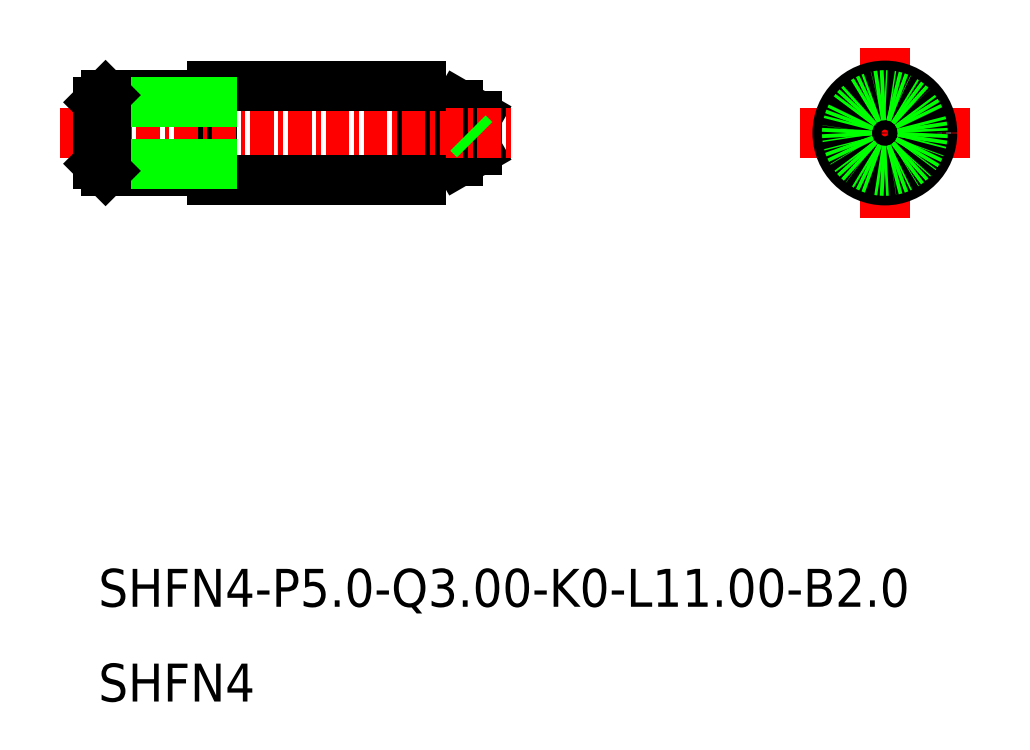
<metadata>
{"format":"dxf","ext":"dxf","renderer":"ezdxf+matplotlib","layout":"modelspace","background":"white","min_lineweight":24,"dpi":150}
</metadata>
<code>
0
SECTION
2
ENTITIES
0
TEXT
8
0
10
-957.6
20
-492.7
30
0
40
2
1
SHFN4-P5-Q3-K0-L11-B2
0
TEXT
8
0
10
-957.6
20
-497.7
30
0
40
2
1
SHFN4
0
LINE
8
0
10
-951.6
20
-470.2
30
0
11
-951.6
21
-465.2
31
0
0
LINE
8
CENTER
10
-916.1
20
-472.2
30
0
11
-916.1
21
-463.2
31
0
0
LINE
8
CENTER
10
-920.6
20
-467.7
30
0
11
-911.6
21
-467.7
31
0
0
LINE
8
0
10
-937.6
20
-466.8
30
0
11
-937.6
21
-468.7
31
0
0
ARC
8
0
10
-939.8
20
-469.2
30
0
40
0.2
50
0
51
90
0
LINE
8
0
10
-939.6
20
-469.1
30
0
11
-939.6
21
-469.2
31
0
0
LINE
8
0
10
-939.6
20
-469.2
30
0
11
-939.6
21
-469.2
31
0
0
LINE
8
0
10
-939.6
20
-466.2
30
0
11
-939.6
21
-469.2
31
0
0
ARC
8
0
10
-939.8
20
-466.2
30
0
40
0.2
50
270
51
0
0
LINE
8
0
10
-939.6
20
-466.3
30
0
11
-939.6
21
-466.2
31
0
0
LINE
8
0
10
-939.6
20
-466.2
30
0
11
-939.6
21
-466.2
31
0
0
LINE
8
0
10
-939.6
20
-466.2
30
0
11
-938.6
21
-466.2
31
0
0
LINE
8
0
10
-939.6
20
-469.2
30
0
11
-938.6
21
-469.2
31
0
0
LINE
8
0
10
-938.6
20
-469.2
30
0
11
-938.6
21
-466.2
31
0
0
ARC
8
0
10
-940.4
20
-469.2
30
0
40
0.2
50
90
51
180
0
ARC
8
0
10
-940.4
20
-466.2
30
0
40
0.2
50
180
51
270
0
LINE
8
0
10
-939.8
20
-469
30
0
11
-940.4
21
-469
31
0
0
LINE
8
0
10
-939.8
20
-466.4
30
0
11
-940.4
21
-466.4
31
0
0
LINE
8
0
10
-940.6
20
-470.2
30
0
11
-940.6
21
-465.2
31
0
0
LINE
8
0
10
-938.1
20
-467.7
30
0
11
-937.6
21
-467.2
31
0
0
LINE
8
0
10
-938.6
20
-466.2
30
0
11
-937.6
21
-466.8
31
0
0
LINE
8
0
10
-938.6
20
-469.2
30
0
11
-937.6
21
-468.7
31
0
0
LINE
8
CENTER
10
-959.6
20
-467.7
30
0
11
-935.6
21
-467.7
31
0
0
LINE
8
0
10
-951.6
20
-465.2
30
0
11
-940.6
21
-465.2
31
0
0
LINE
8
0
10
-951.6
20
-470.2
30
0
11
-940.6
21
-470.2
31
0
0
LINE
8
0
10
-951.6
20
-465.7
30
0
11
-957.2
21
-465.7
31
0
0
LINE
8
0
10
-957.2
20
-469.7
30
0
11
-951.6
21
-469.7
31
0
0
LINE
8
0
10
-957.6
20
-466.1
30
0
11
-951.6
21
-466.1
31
0
0
LINE
8
0
10
-957.6
20
-469.4
30
0
11
-951.6
21
-469.4
31
0
0
LINE
8
0
10
-957.6
20
-466.1
30
0
11
-957.6
21
-469.4
31
0
0
LINE
8
0
10
-957.2
20
-465.7
30
0
11
-957.2
21
-469.7
31
0
0
LINE
8
0
10
-957.2
20
-469.7
30
0
11
-957.6
21
-469.4
31
0
0
LINE
8
0
10
-957.6
20
-466.1
30
0
11
-957.2
21
-465.7
31
0
0
CIRCLE
8
0
10
-916.1
20
-467.7
30
0
40
0.5
0
CIRCLE
8
0
10
-916.1
20
-467.7
30
0
40
1.5
0
CIRCLE
8
0
10
-916.1
20
-467.7
30
0
40
2.5
0
CIRCLE
8
0
10
-916.1
20
-467.7
30
0
40
2
0
LINE
8
0
10
-938.1
20
-467.7
30
0
11
-937.6
21
-468.2
31
0
0
ENDSEC
0
EOF

</code>
